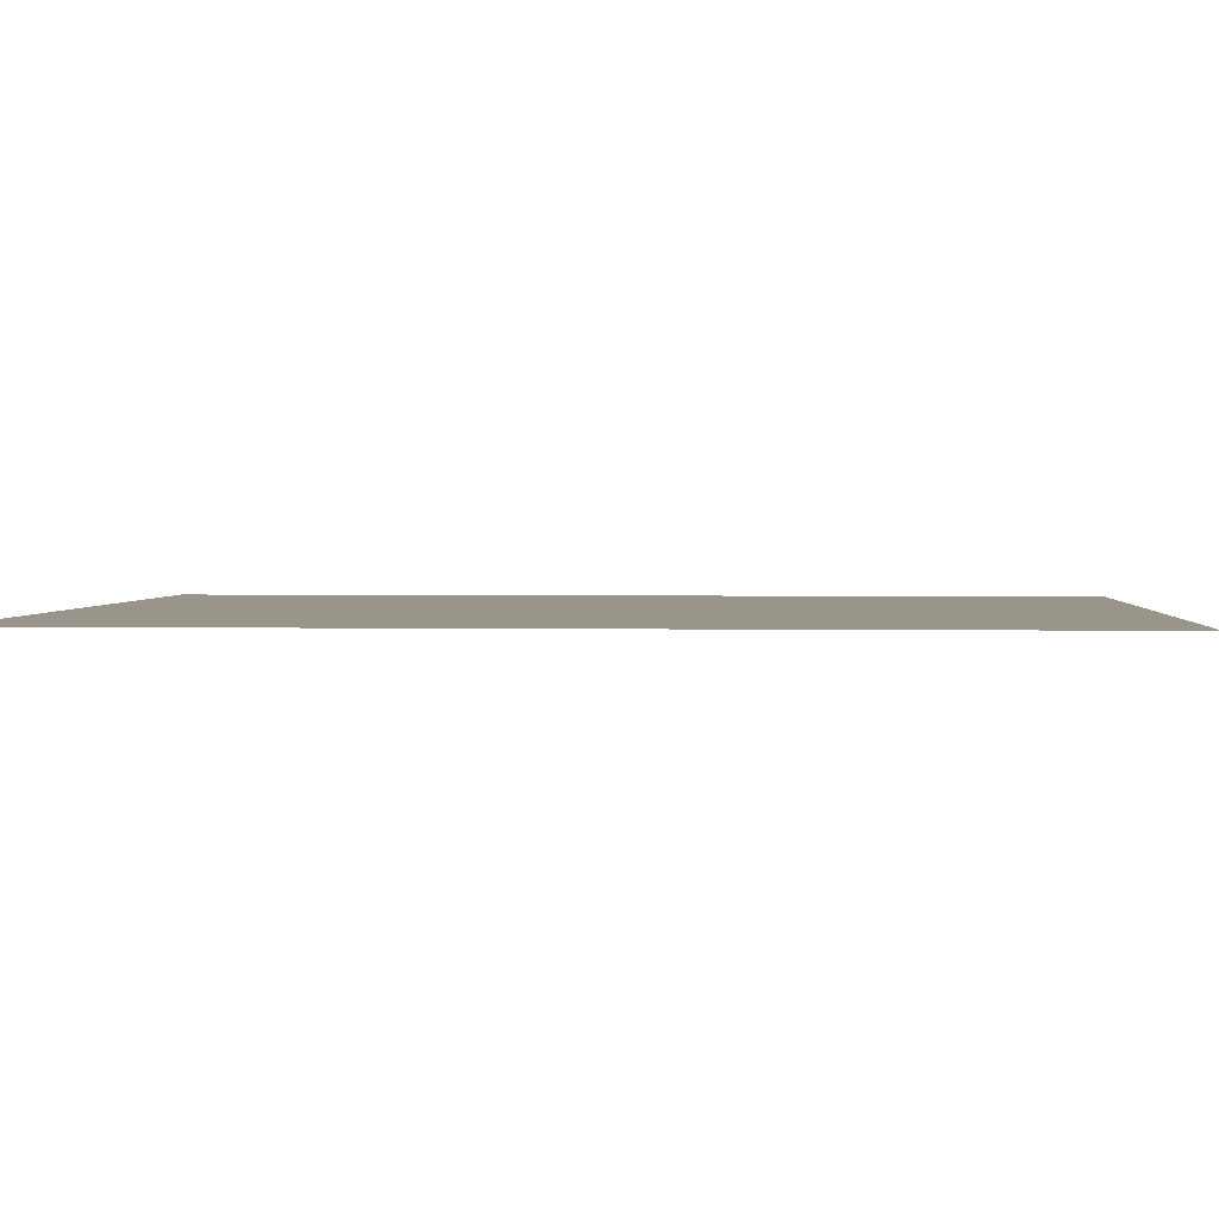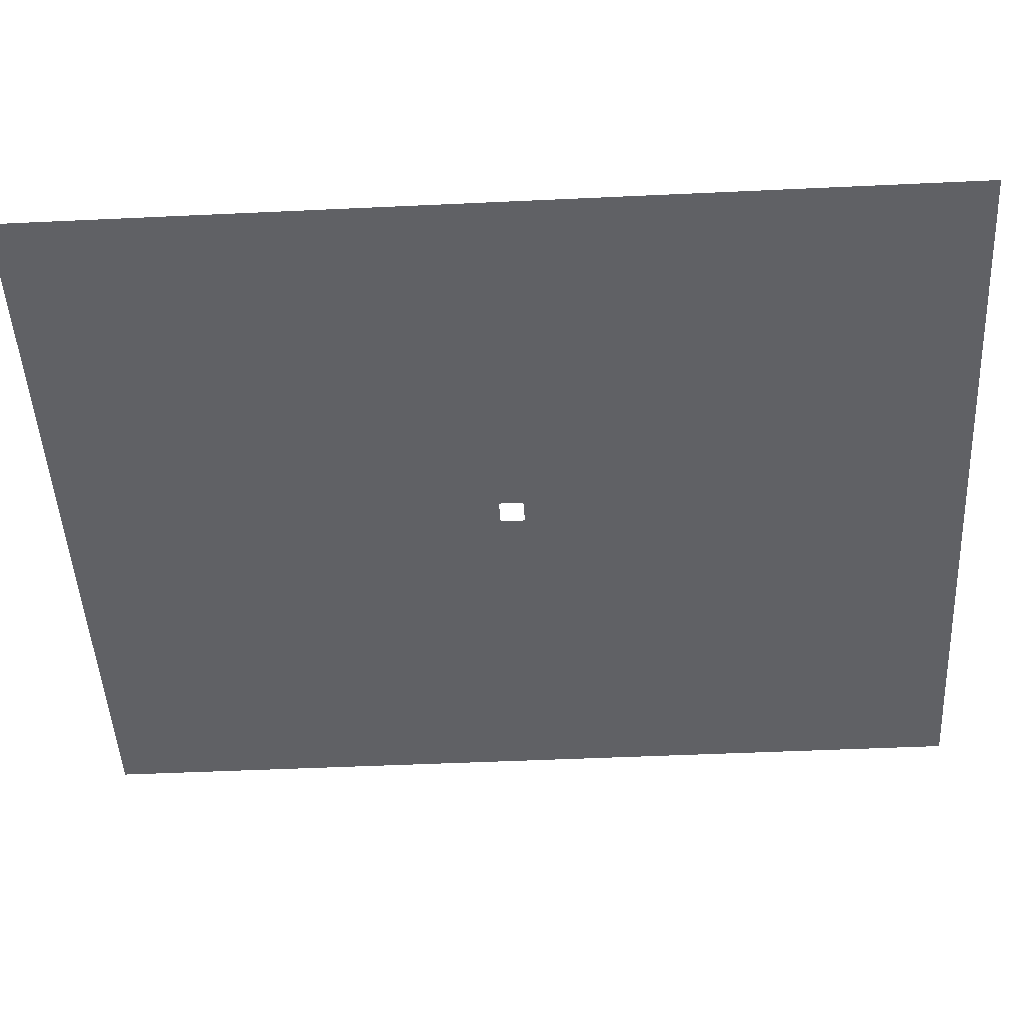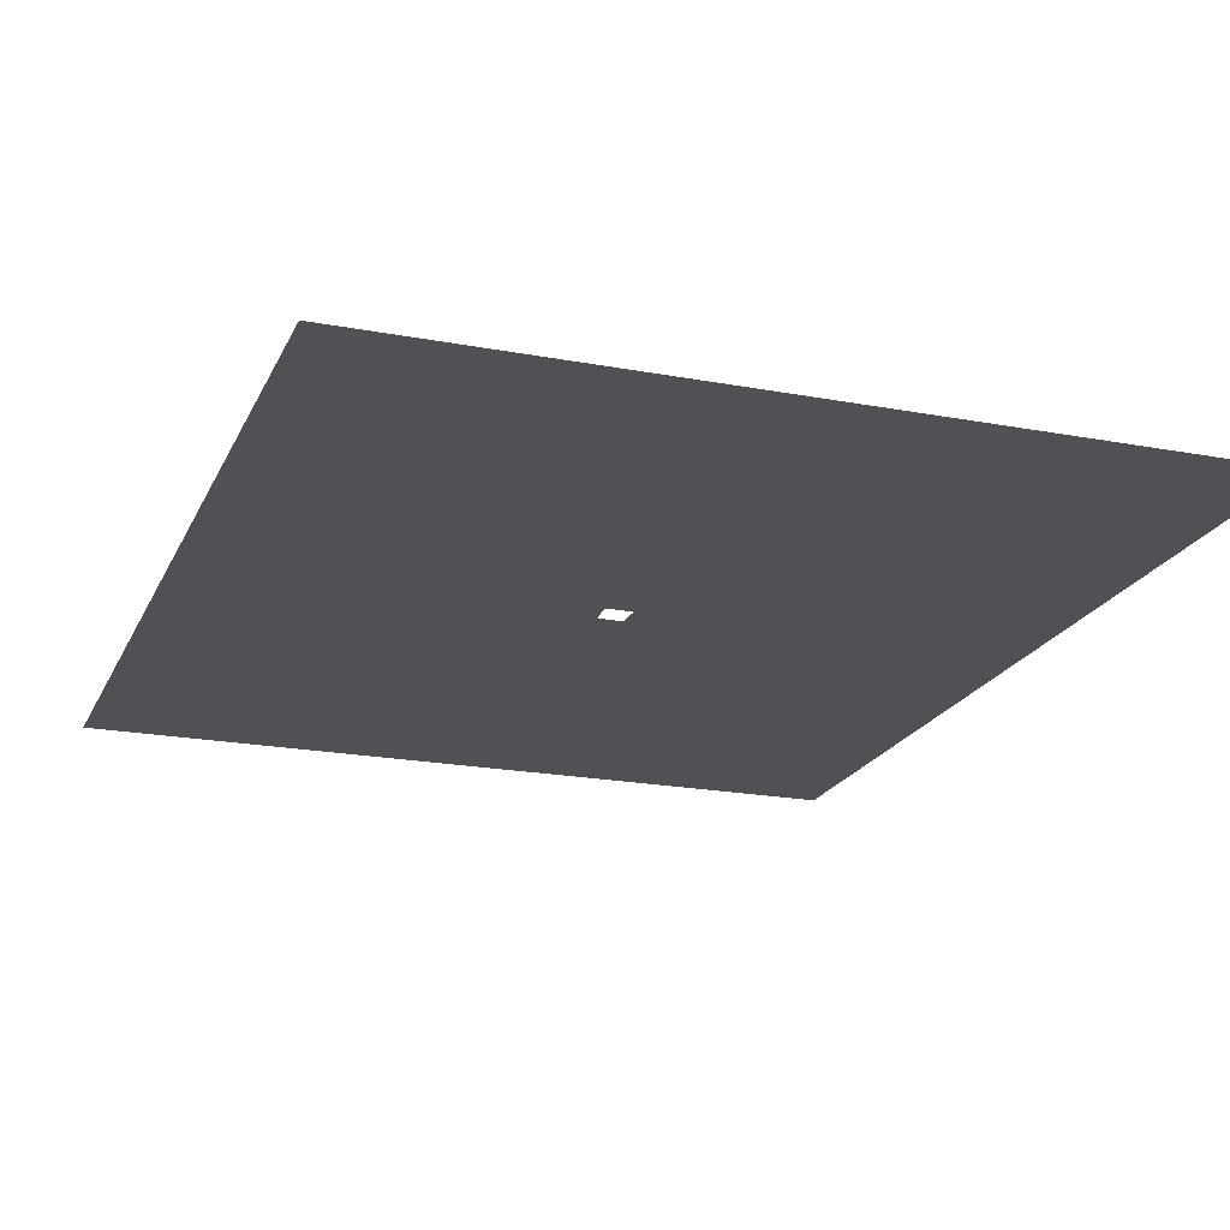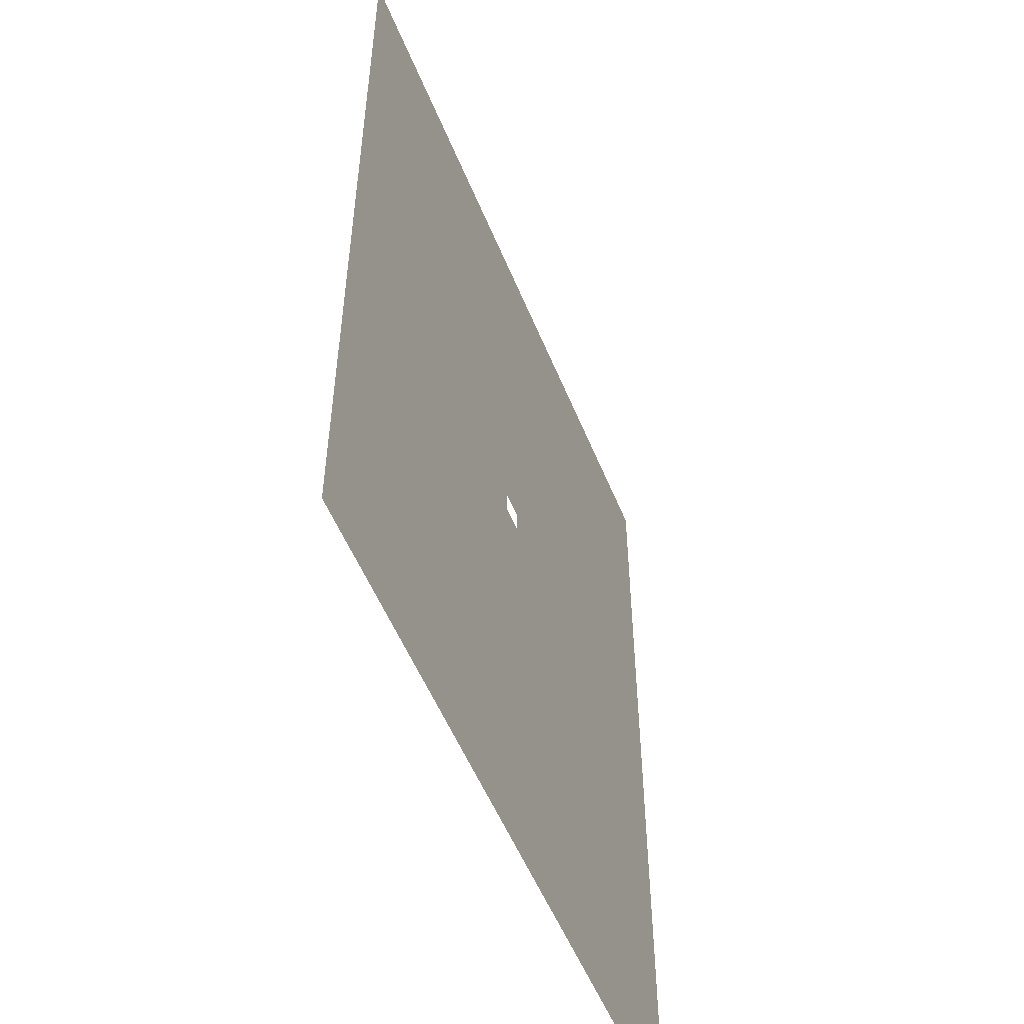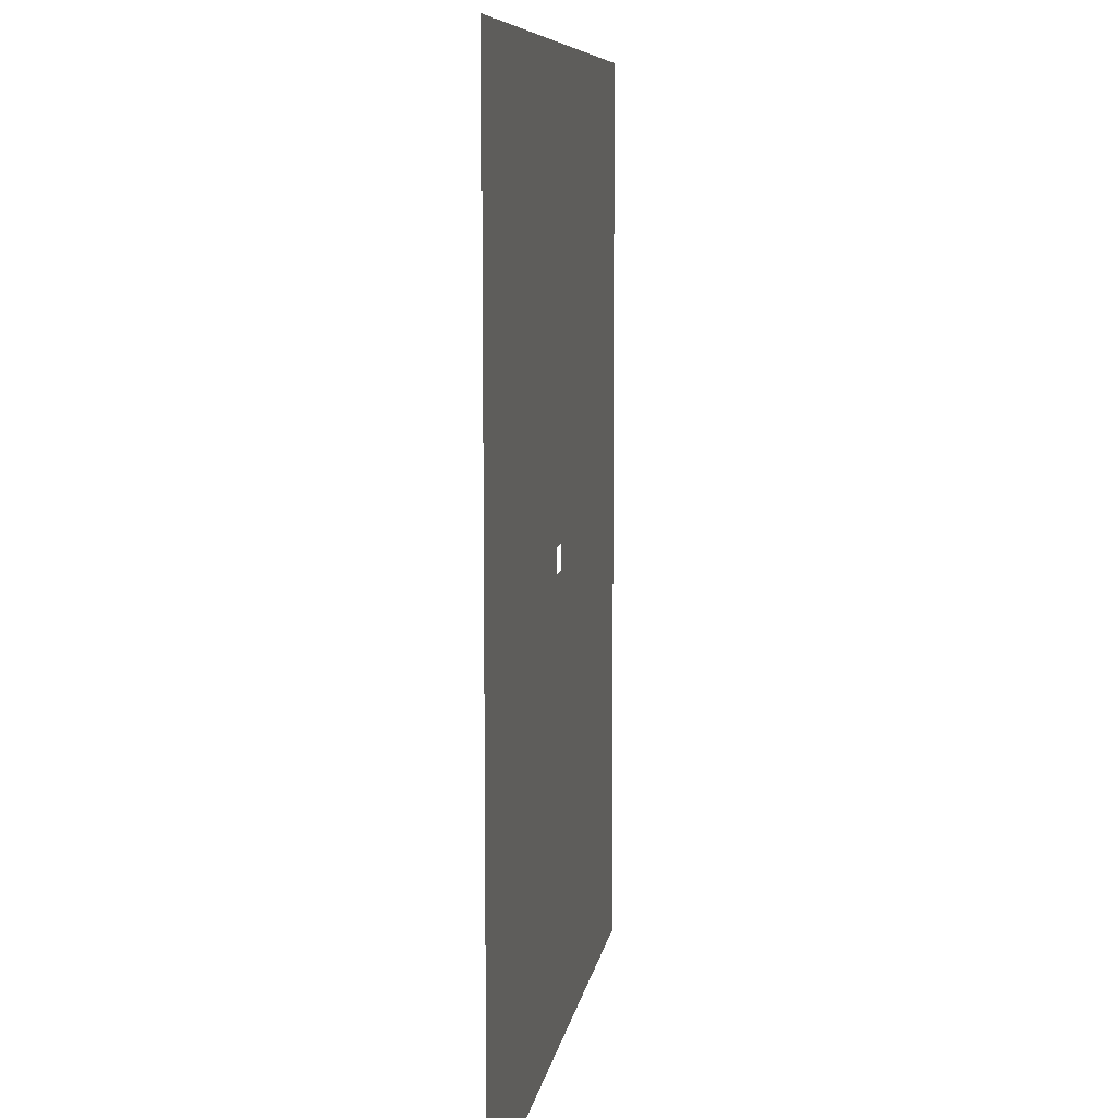
<metadata>
{"format":"obj","ext":"obj","renderer":"f3d","projection":"perspective","resolution":1024,"background":"white","views":[{"elev":2.1,"azim":-85.8,"up":"+Z"},{"elev":-48.0,"azim":-87.0,"up":"+Z"},{"elev":-20.2,"azim":-19.1,"up":"+Z"},{"elev":-53.7,"azim":-68.1,"up":"+Y"},{"elev":8.3,"azim":98.7,"up":"+Y"}]}
</metadata>
<code>
g TutorialFocus
v -13.32 -16.21 -4.155e-15
v 13.32 -16.21 -4.155e-15
v -13.32 16.21 4.155e-15
v 13.32 16.21 4.155e-15
v -0.5528 -0.4609 -4.818e-16
v -0.516 -0.516 -5.394e-16
v -0.4609 -0.5528 -5.778e-16
v -0.396 -0.5657 -5.913e-16
v -0.7167 -0.7418 -7.093e-16
v -0.5657 -0.396 -4.139e-16
v 0.4609 -0.5528 -5.778e-16
v 0.516 -0.516 -5.394e-16
v 0.5528 -0.4609 -4.818e-16
v 0.5657 -0.396 -4.139e-16
v 0.7167 -0.7418 -7.093e-16
v 0.396 -0.5657 -5.913e-16
v 0.5528 0.4609 4.818e-16
v 0.516 0.516 5.394e-16
v 0.4609 0.5528 5.778e-16
v 0.396 0.5657 5.913e-16
v 0.7167 0.7418 7.093e-16
v 0.5657 0.396 4.139e-16
v -0.4609 0.5528 5.778e-16
v -0.516 0.516 5.394e-16
v -0.5528 0.4609 4.818e-16
v -0.5657 0.396 4.139e-16
v -0.7167 0.7418 7.093e-16
v -0.396 0.5657 5.913e-16
v -0.3441 -0.44 -4.747e-16
v 0.3441 -0.44 -4.747e-16
v -0.44 -0.3441 -3.666e-16
v -0.44 0.3441 3.666e-16
v 0.44 -0.3441 -3.666e-16
v 0.44 0.3441 3.666e-16
v -0.3441 0.44 4.747e-16
v 0.3441 0.44 4.747e-16
v -0.384 -0.4321 -4.637e-16
v -0.4128 -0.4128 -4.424e-16
v -0.4321 -0.384 -4.14e-16
v 0.4321 -0.384 -4.14e-16
v 0.4128 -0.4128 -4.424e-16
v 0.384 -0.4321 -4.637e-16
v 0.384 0.4321 4.637e-16
v 0.4128 0.4128 4.424e-16
v 0.4321 0.384 4.14e-16
v -0.4321 0.384 4.14e-16
v -0.4128 0.4128 4.424e-16
v -0.384 0.4321 4.637e-16
v -0.7167 -0.7418 -7.093e-16
v 0.7167 -0.7418 -7.093e-16
v 0.7167 0.7418 7.093e-16
v -0.7167 0.7418 7.093e-16
v -0.396 -0.5657 -5.913e-16
v -0.5657 -0.396 -4.139e-16
v -0.5657 -0.396 -4.139e-16
v -0.44 0.3441 3.666e-16
v -0.5657 0.396 4.139e-16
v 0.5657 0.396 4.139e-16
v 0.5657 0.396 4.139e-16
v 0.44 -0.3441 -3.666e-16
v 0.5657 -0.396 -4.139e-16
v -0.4609 -0.5528 -5.778e-16
v -0.516 -0.516 -5.394e-16
v -0.5528 -0.4609 -4.818e-16
v 0.5528 -0.4609 -4.818e-16
v 0.516 -0.516 -5.394e-16
v 0.4609 -0.5528 -5.778e-16
v 0.3441 -0.44 -4.747e-16
v 0.396 -0.5657 -5.913e-16
v 0.396 0.5657 5.913e-16
v 0.3441 0.44 4.747e-16
v 0.4609 0.5528 5.778e-16
v 0.516 0.516 5.394e-16
v 0.5528 0.4609 4.818e-16
v -0.5528 0.4609 4.818e-16
v -0.516 0.516 5.394e-16
v -0.4609 0.5528 5.778e-16
g TutorialFocus_0
f 29 30 16
f 53 29 16
f 37 29 53
f 62 37 53
f 38 37 62
f 63 38 62
f 39 38 63
f 64 39 63
f 31 39 64
f 54 31 64
f 32 31 54
f 16 11 50
f 11 12 50
f 12 13 50
f 8 16 50
f 13 14 50
f 49 8 50
f 50 14 51
f 7 8 49
f 14 22 51
f 6 7 49
f 22 17 51
f 5 6 49
f 10 5 49
f 26 10 49
f 17 18 51
f 18 19 51
f 52 26 49
f 19 20 51
f 51 20 52
f 25 26 52
f 24 25 52
f 23 24 52
f 28 23 52
f 20 28 52
f 20 36 28
f 36 35 28
f 28 35 77
f 35 48 77
f 77 48 76
f 48 47 76
f 76 47 75
f 47 46 75
f 75 46 57
f 46 56 57
f 57 56 55
f 33 34 58
f 58 34 74
f 34 45 74
f 74 45 73
f 45 44 73
f 73 44 72
f 44 43 72
f 72 43 70
f 43 71 70
f 61 60 59
f 40 60 61
f 65 40 61
f 41 40 65
f 66 41 65
f 42 41 66
f 67 42 66
f 68 42 67
f 69 68 67
f 15 2 1
f 9 15 1
f 15 21 2
f 9 1 3
f 21 4 2
f 27 9 3
f 27 3 4
f 21 27 4

</code>
